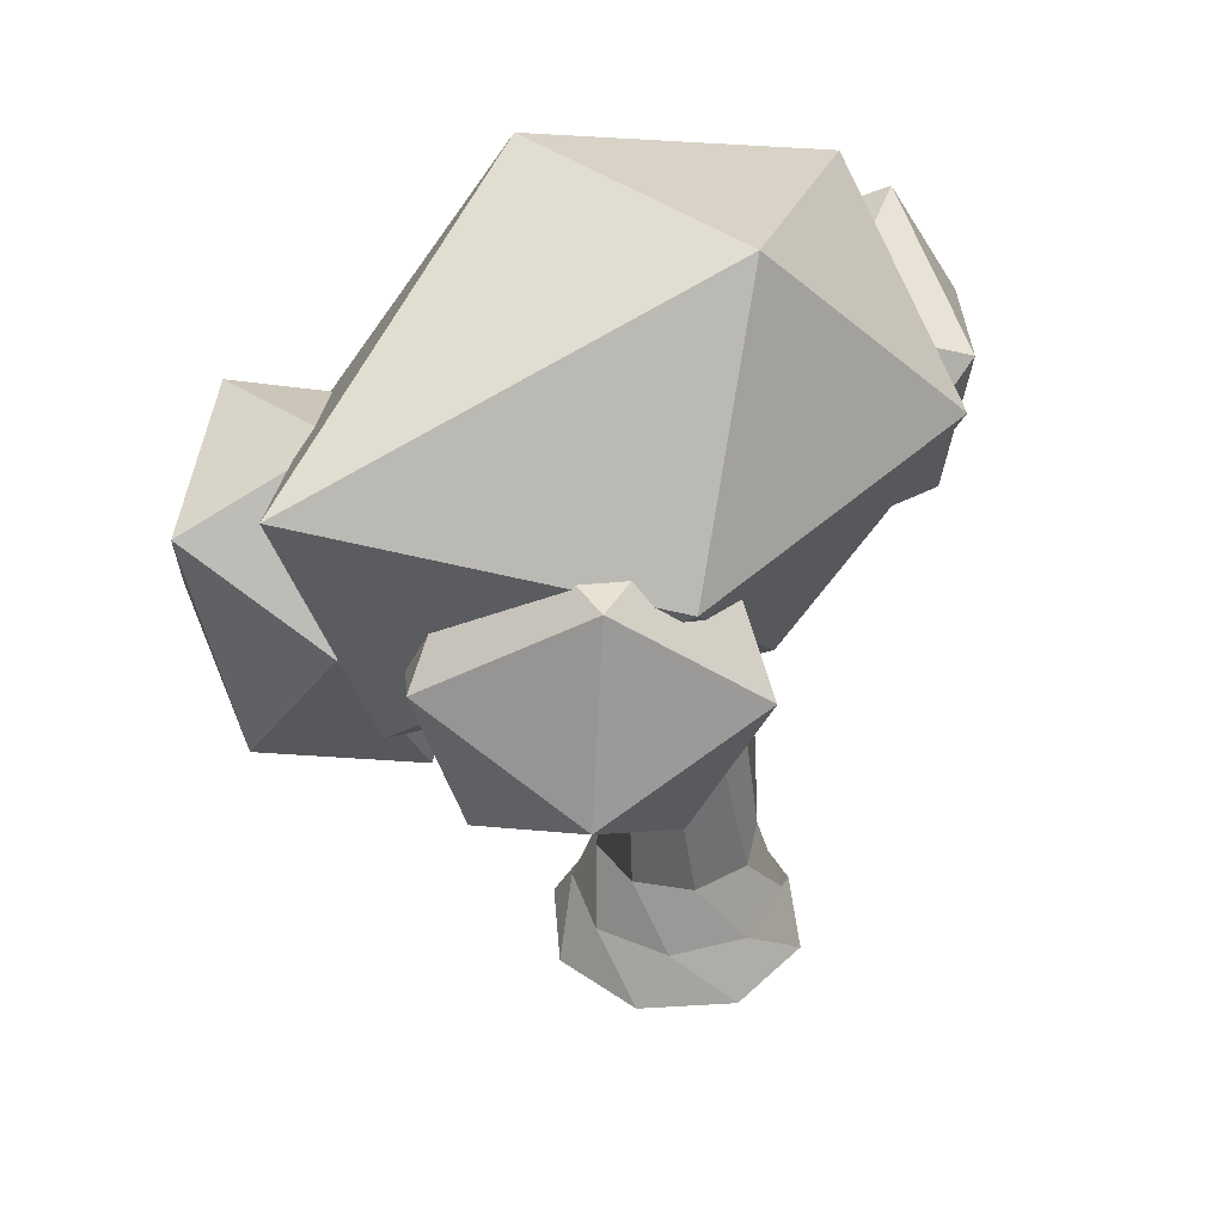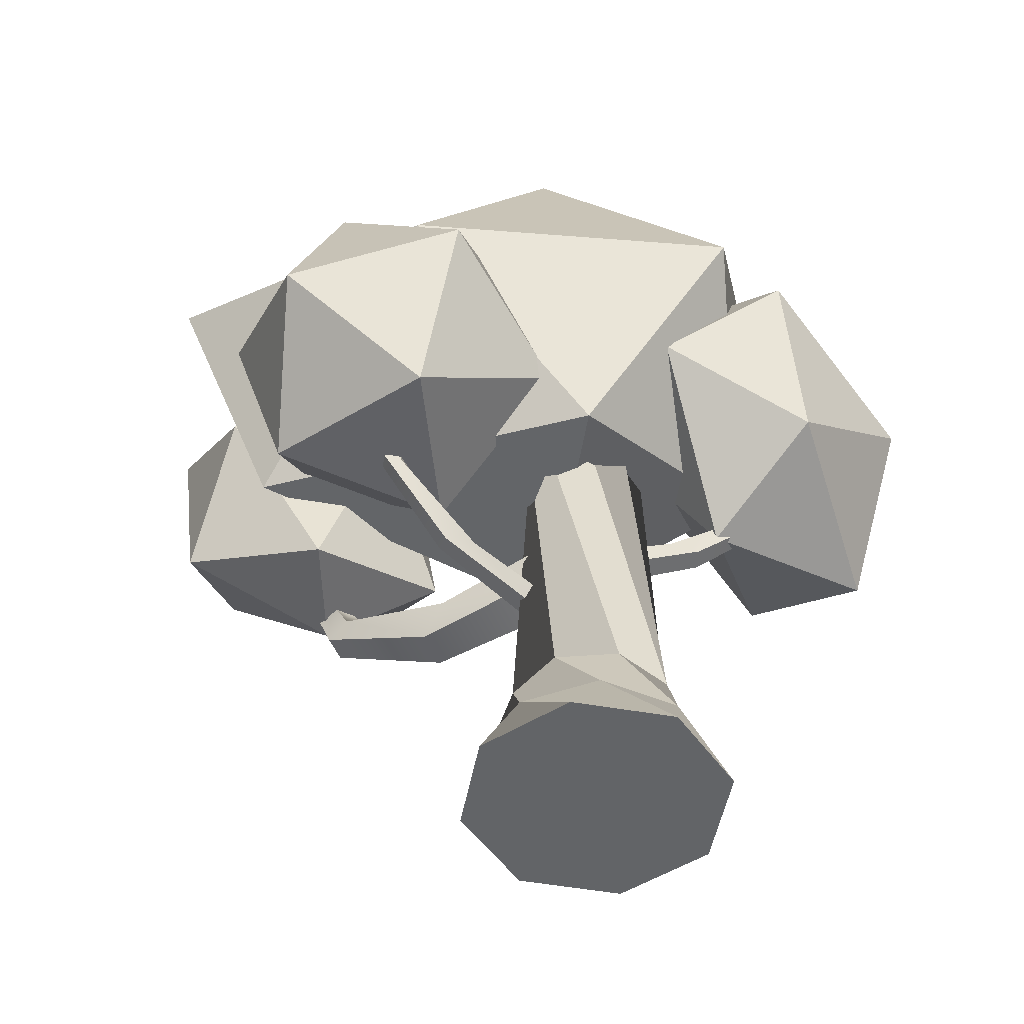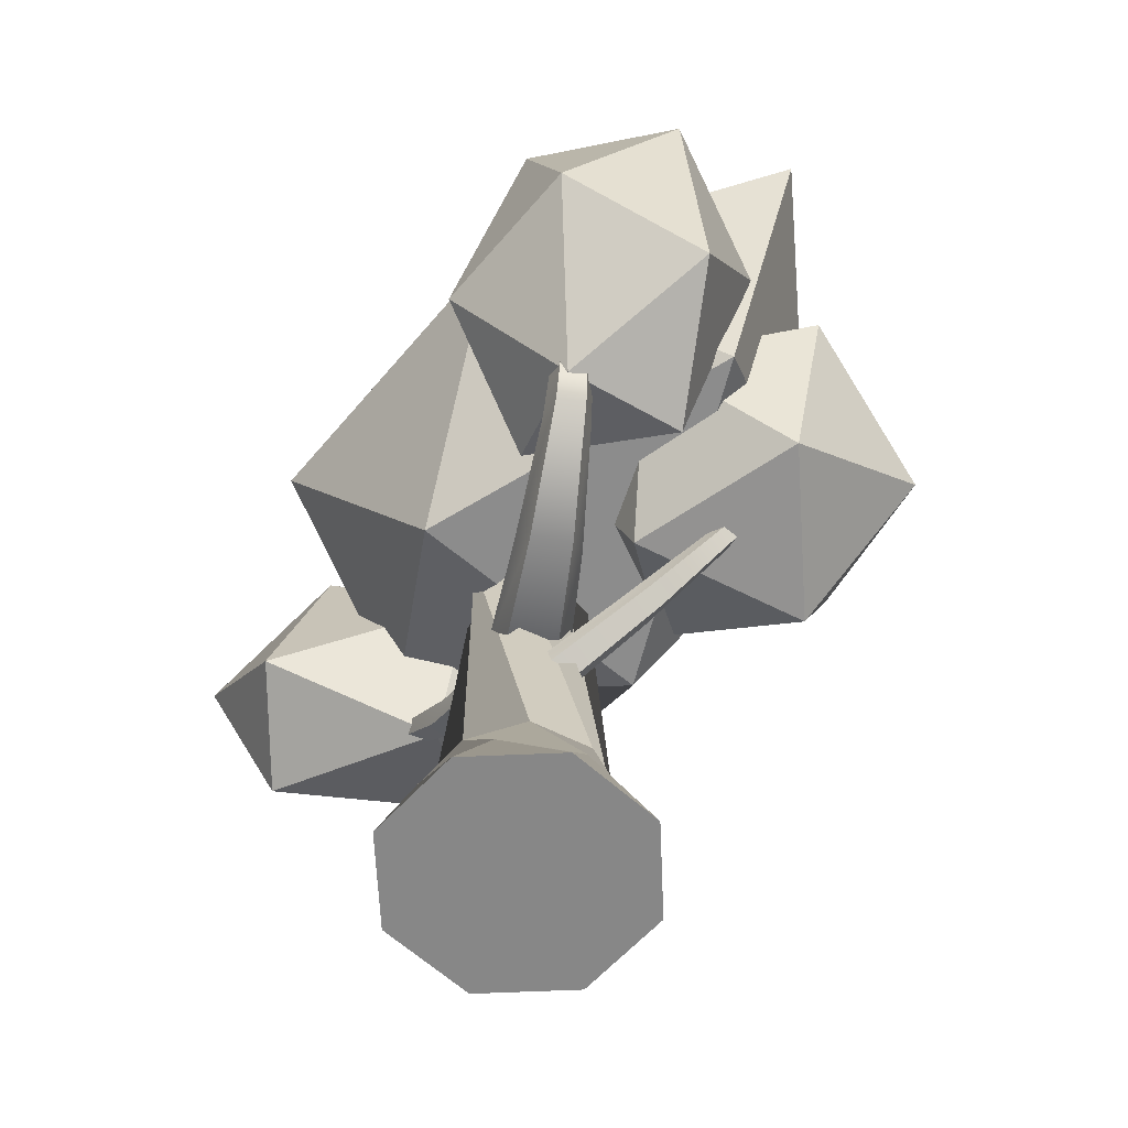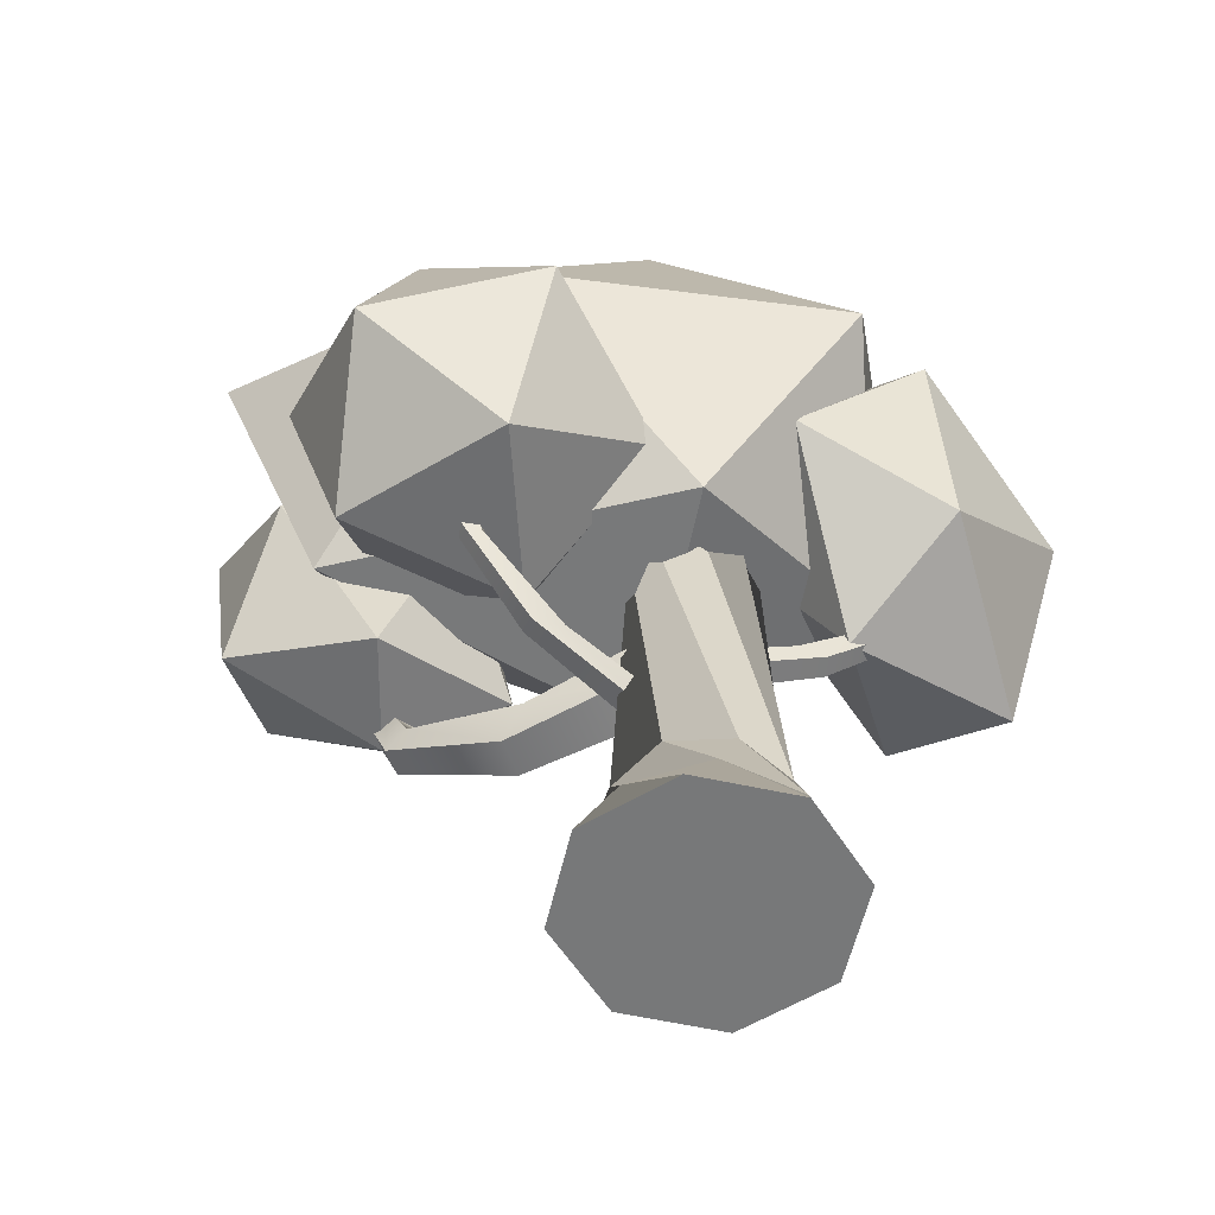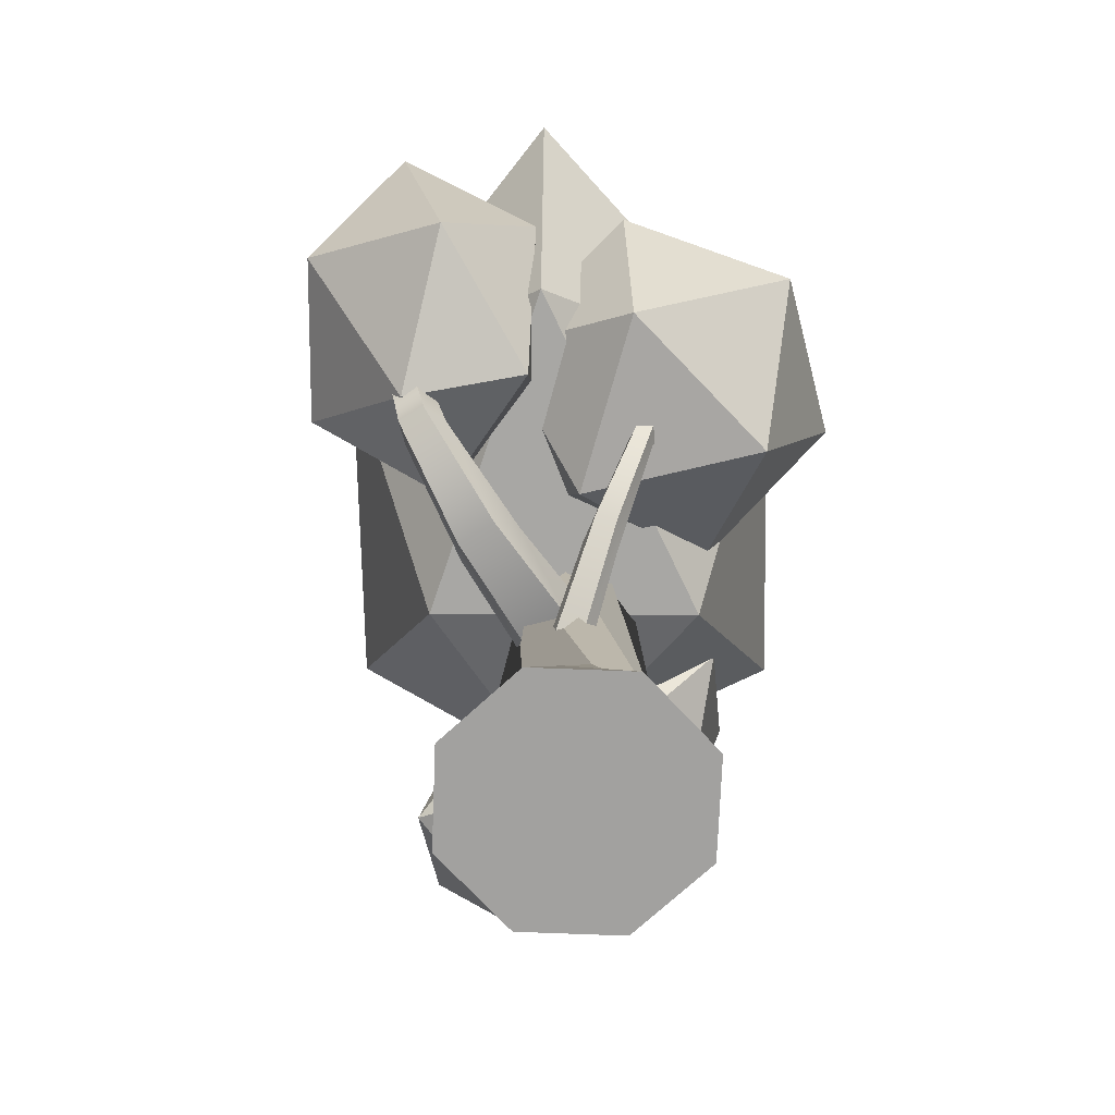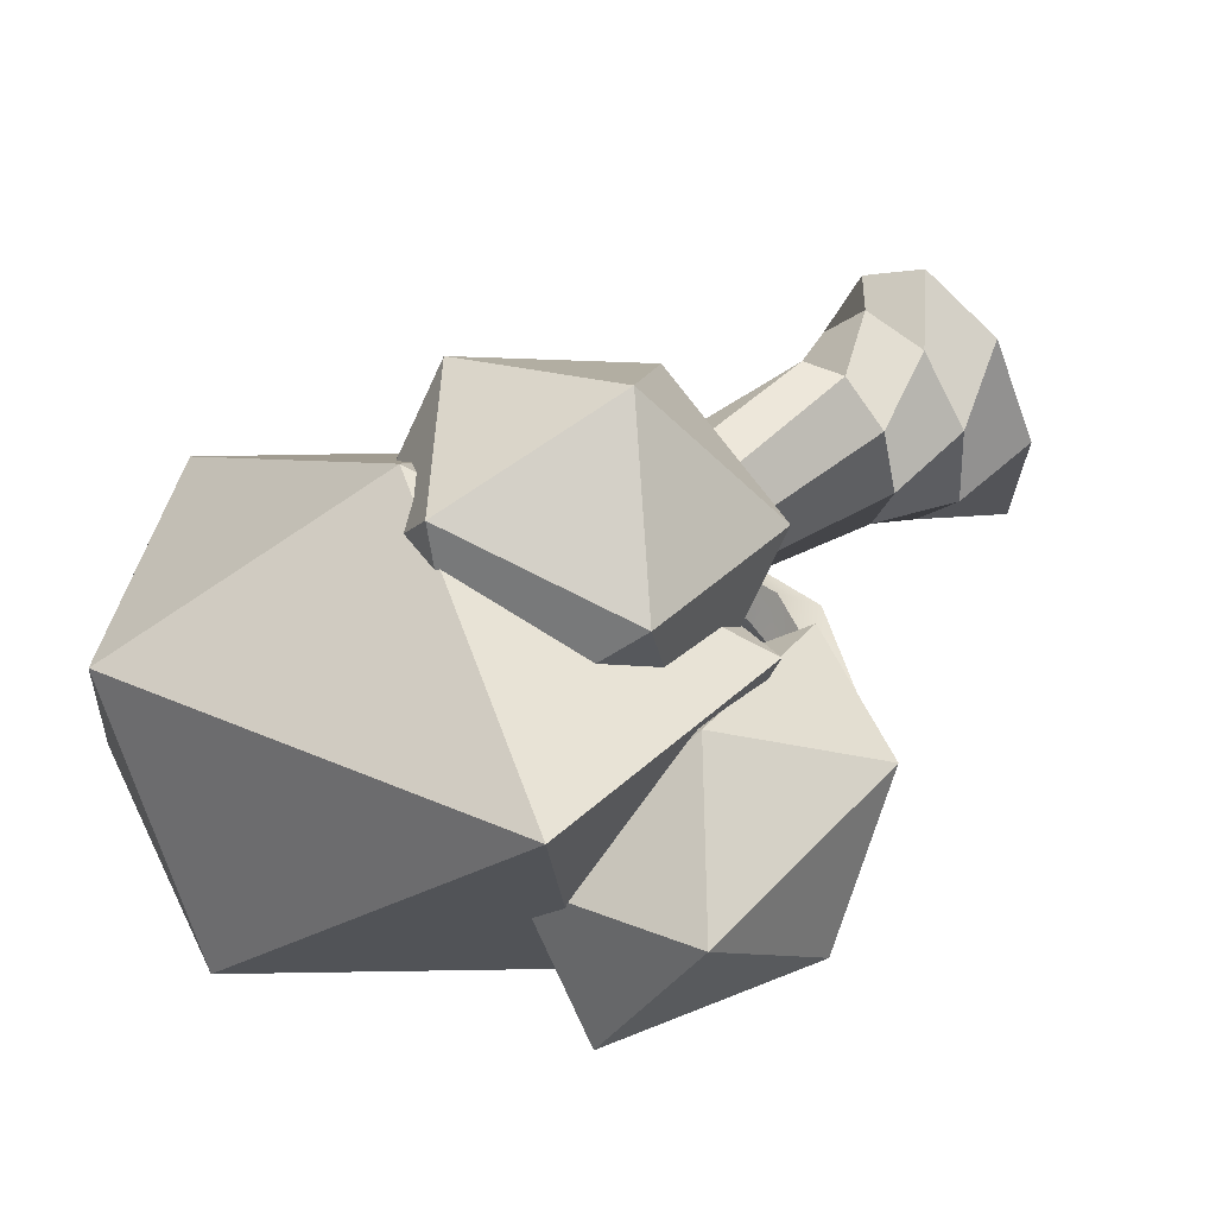
<metadata>
{"format":"obj","ext":"obj","renderer":"f3d","projection":"perspective","resolution":1024,"background":"white","views":[{"elev":39.3,"azim":-15.5,"up":"+Y"},{"elev":-51.1,"azim":22.9,"up":"+Y"},{"elev":-62.4,"azim":-98.7,"up":"+Y"},{"elev":-57.4,"azim":20.8,"up":"+Y"},{"elev":-72.2,"azim":-58.5,"up":"+Y"},{"elev":42.3,"azim":-127.3,"up":"+Z"}]}
</metadata>
<code>
g default
v -13.27 0 -66.68
v -56.53 0 -37.76
v -66.68 0 13.27
v -37.76 0 56.53
v 13.27 0 66.68
v 56.53 0 37.76
v 66.68 0 -13.27
v 37.76 0 -56.53
v 27.46 268.4 13.86
v 29.2 266.8 -9.571
v 13.84 266.1 -27.39
v -9.636 266.6 -29.17
v -27.46 268 -13.86
v -29.2 269.6 9.571
v -13.84 270.3 27.39
v 9.636 269.8 29.17
v 0 0 0
v 3e-06 268.2 -3e-06
v 19.1 28.02 -51.2
v -22.7 28.02 -49.71
v -51.2 28.02 -19.1
v -49.71 28.02 22.7
v -19.1 28.02 51.2
v 22.7 28.02 49.71
v 51.2 28.02 19.1
v 49.71 28.02 -22.7
v 31.54 62.07 -26.73
v 41.62 62.17 3.896
v 27.1 62.3 32.68
v -3.518 62.39 42.77
v -32.3 62.39 28.25
v -42.39 62.3 -2.373
v -27.87 62.17 -31.16
v 2.751 62.07 -41.25
g pCylinder15
f 19 20 34 27
f 20 21 33 34
f 21 22 32 33
f 22 23 31 32
f 23 24 30 31
f 24 25 29 30
f 25 26 28 29
f 26 19 27 28
f 2 1 17
f 3 2 17
f 4 3 17
f 5 4 17
f 6 5 17
f 7 6 17
f 8 7 17
f 1 8 17
f 9 10 18
f 10 11 18
f 11 12 18
f 12 13 18
f 13 14 18
f 14 15 18
f 15 16 18
f 16 9 18
f 1 2 20 19
f 2 3 21 20
f 3 4 22 21
f 4 5 23 22
f 5 6 24 23
f 6 7 25 24
f 7 8 26 25
f 8 1 19 26
f 28 27 9 16
f 29 28 16 15
f 30 29 15 14
f 31 30 14 13
f 32 31 13 12
f 33 32 12 11
f 34 33 11 10
f 27 34 10 9
g default
v -9.774 182.1 -20.77
v -25.53 163.5 -12.84
v -25.53 163.5 12.84
v -9.774 182.1 20.77
v -0.03264 193.6 0
v -179.9 305 -1.602
v -181.2 303.6 -0.9903
v -181.2 303.6 0.9903
v -179.9 305 1.602
v -179.2 305.9 -1e-06
v -14.13 176.9 0
v -180.3 304.6 -1e-06
v -78.86 164.5 -16.8
v -91.61 149.4 -10.38
v -91.61 149.4 10.38
v -78.86 164.5 16.8
v -70.98 173.8 -0
v -139.7 181.5 -11.77
v -131.8 184.7 -0
v -139.7 181.5 11.77
v -152.6 176.4 7.273
v -152.6 176.4 -7.273
v -144.8 276.5 -5.939
v -142 279.8 -1e-06
v -144.8 276.5 5.939
v -149.3 271.2 3.67
v -149.3 271.2 -3.67
v -153 206.2 -10.53
v -165.1 208.3 -6.505
v -165.1 208.3 6.505
v -153 206.2 10.53
v -145.4 204.9 -0
g pCylinder16
f 47 48 56 52
f 48 49 55 56
f 49 50 54 55
f 50 51 53 54
f 51 47 52 53
f 36 35 45
f 37 36 45
f 38 37 45
f 39 38 45
f 35 39 45
f 40 41 46
f 41 42 46
f 42 43 46
f 43 44 46
f 44 40 46
f 35 36 48 47
f 36 37 49 48
f 37 38 50 49
f 38 39 51 50
f 39 35 47 51
f 66 62 57 58
f 65 66 58 59
f 64 65 59 60
f 63 64 60 61
f 62 63 61 57
f 58 57 40 44
f 59 58 44 43
f 60 59 43 42
f 61 60 42 41
f 57 61 41 40
f 52 56 63 62
f 56 55 64 63
f 55 54 65 64
f 54 53 66 65
f 53 52 62 66
g default
v -13.48 178 12.13
v 0.9678 176.3 -0.2408
v -5.449 175.5 -12.28
v -23.86 176.7 -7.349
v -28.83 178.3 7.739
v 83.88 314.1 -61.02
v 85 314 -61.97
v 84.5 313.9 -62.9
v 83.08 314 -62.52
v 82.7 314.1 -61.36
v -14.13 176.9 -1e-06
v 83.83 314 -61.95
v 42.66 201.6 -21.87
v 54.35 200.2 -31.88
v 49.16 199.5 -41.62
v 34.27 200.5 -37.63
v 30.25 201.8 -25.42
v 84.2 237.7 -49.61
v 74.43 235.1 -51.33
v 78.32 236.9 -60.65
v 90.5 240.6 -64.68
v 94.13 241.1 -57.86
v 64.6 284.5 -46.02
v 60.2 284.6 -47.27
v 61.63 284.2 -51.59
v 66.9 283.8 -53
v 68.73 284.1 -49.56
v 88.32 255.4 -53.81
v 96.18 261.9 -60.9
v 92.93 261.5 -67
v 83.06 254.7 -63.69
v 80.21 250.9 -55.54
g pCylinder18
f 79 80 88 84
f 80 81 87 88
f 81 82 86 87
f 82 83 85 86
f 83 79 84 85
f 68 67 77
f 69 68 77
f 70 69 77
f 71 70 77
f 67 71 77
f 72 73 78
f 73 74 78
f 74 75 78
f 75 76 78
f 76 72 78
f 67 68 80 79
f 68 69 81 80
f 69 70 82 81
f 70 71 83 82
f 71 67 79 83
f 98 94 89 90
f 97 98 90 91
f 96 97 91 92
f 95 96 92 93
f 94 95 93 89
f 90 89 72 76
f 91 90 76 75
f 92 91 75 74
f 93 92 74 73
f 89 93 73 72
f 84 88 95 94
f 88 87 96 95
f 87 86 97 96
f 86 85 98 97
f 85 84 94 98
g default
v -17.47 137.9 -11.29
v -28.39 137.1 4.361
v -19.61 133 13.99
v -3.252 131.2 4.282
v -1.932 134.2 -11.34
v -57.85 277.1 99.75
v -58.69 277 101
v -58.01 276.7 101.7
v -56.75 276.6 101
v -56.65 276.8 99.75
v -14.13 134.7 1e-06
v -57.59 276.8 100.6
v -56.05 166.6 39.23
v -64.88 166 51.9
v -57.78 162.6 59.68
v -44.55 161.2 51.83
v -43.48 163.6 39.19
v -79.45 205.3 81.02
v -70.48 200.5 79.68
v -71.4 201.5 89.84
v -80.94 206.9 97.46
v -85.92 209.3 92.01
v -50.61 247.1 77
v -46.16 246 76.98
v -46.54 245.2 81.45
v -51.22 245.7 84.23
v -53.73 246.9 81.48
v -77.99 222.6 88.01
v -82.04 229.3 97.64
v -77.59 227.2 102.5
v -70.79 219.2 95.91
v -71.04 216.3 86.94
g pCylinder19
f 111 112 120 116
f 112 113 119 120
f 113 114 118 119
f 114 115 117 118
f 115 111 116 117
f 100 99 109
f 101 100 109
f 102 101 109
f 103 102 109
f 99 103 109
f 104 105 110
f 105 106 110
f 106 107 110
f 107 108 110
f 108 104 110
f 99 100 112 111
f 100 101 113 112
f 101 102 114 113
f 102 103 115 114
f 103 99 111 115
f 130 126 121 122
f 129 130 122 123
f 128 129 123 124
f 127 128 124 125
f 126 127 125 121
f 122 121 104 108
f 123 122 108 107
f 124 123 107 106
f 125 124 106 105
f 121 125 105 104
f 116 120 127 126
f 120 119 128 127
f 119 118 129 128
f 118 117 130 129
f 117 116 126 130
g default
v -22.09 339.9 87.36
v -13.6 286.7 156.8
v -81.48 342.4 152.2
v -107.7 346.3 68.32
v -56.03 293 21.17
v 2.131 256.1 75.88
v -42.3 206.9 133.6
v -93.97 260.2 180.7
v -152.1 297 126
v -136.4 266.5 45.07
v -68.52 210.8 49.74
v -127.9 213.2 114.5
g Leaves_Full
f 131 133 132
f 131 134 133
f 131 135 134
f 131 136 135
f 131 132 136
f 132 133 138
f 133 134 139
f 134 135 140
f 135 136 141
f 136 132 137
f 132 138 137
f 133 139 138
f 134 140 139
f 135 141 140
f 136 137 141
f 137 138 142
f 138 139 142
f 139 140 142
f 140 141 142
f 141 137 142
g default
v -162.2 267 -57.33
v -127.9 331.6 -28.64
v -203.3 356 -28.64
v -229.6 267 -15.67
v -162.5 202.8 -2.538
v -107.7 227.4 -15.67
v -115.1 291.9 38.76
v -168 363.8 34.71
v -237 331.6 38.76
v -216.7 227.4 51.73
v -141.4 202.9 51.73
v -182.5 291.9 80.42
g Leaves_Full1
f 143 145 144
f 143 146 145
f 143 147 146
f 143 148 147
f 143 144 148
f 144 145 150
f 145 146 151
f 146 147 152
f 147 148 153
f 148 144 149
f 144 150 149
f 145 151 150
f 146 152 151
f 147 153 152
f 148 149 153
f 149 150 154
f 150 151 154
f 151 152 154
f 152 153 154
f 153 149 154
g default
v -6.215 345.2 -121.6
v 81.69 409 -54.4
v -60.41 446.2 -41.82
v -144.6 333.3 -40.18
v -43.38 237.6 -53.58
v 65.27 272.1 -54.61
v 102.4 345.2 54.25
v 6.743 446.2 66.83
v -192.6 384.2 101.1
v -148 244.3 72.83
v 23.96 238 54.97
v -35.97 333.3 135.6
g Leaves_Full2
f 155 157 156
f 155 158 157
f 155 159 158
f 155 160 159
f 155 156 160
f 156 157 162
f 157 158 163
f 158 159 164
f 159 160 165
f 160 156 161
f 156 162 161
f 157 163 162
f 158 164 163
f 159 165 164
f 160 161 165
f 161 162 166
f 162 163 166
f 163 164 166
f 164 165 166
f 165 161 166
g default
v 66.33 221.6 -39.69
v 58.02 255.2 -125.4
v 28.65 286.2 -31.26
v 71.78 286.5 38.35
v 127.8 255.6 -12.78
v 119.3 236.3 -114
v 114.4 309.9 -151.5
v 58.35 340.8 -100.4
v 66.85 360.1 0.8524
v 128.1 341.2 12.27
v 157.5 310.2 -81.88
v 119.8 374.7 -73.45
g Leaves_Full3
f 167 169 168
f 167 170 169
f 167 171 170
f 167 172 171
f 167 168 172
f 168 169 174
f 169 170 175
f 170 171 176
f 171 172 177
f 172 168 173
f 168 174 173
f 169 175 174
f 170 176 175
f 171 177 176
f 172 173 177
f 173 174 178
f 174 175 178
f 175 176 178
f 176 177 178
f 177 173 178
g default
v -16.97 346 86.05
v -7.66 287.6 162.2
v -82.11 348.7 157.1
v -110.9 353 65.16
v -54.19 294.6 13.45
v 9.592 254.2 73.45
v -39.13 200.1 136.7
v -95.81 258.6 188.5
v -159.6 299 128.5
v -142.3 265.5 39.66
v -67.89 204.4 44.78
v -133 207.1 115.9
g Leaves_Outer
f 179 181 180
f 179 182 181
f 179 183 182
f 179 184 183
f 179 180 184
f 180 181 186
f 181 182 187
f 182 183 188
f 183 184 189
f 184 180 185
f 180 186 185
f 181 187 186
f 182 188 187
f 183 189 188
f 184 185 189
f 185 186 190
f 186 187 190
f 187 188 190
f 188 189 190
f 189 185 190
g default
v -159.3 263.5 -62.78
v -121.7 334.3 -31.31
v -204.4 361.1 -31.31
v -233.2 263.5 -17.09
v -159.6 193 -2.688
v -99.5 220 -17.09
v -107.6 290.8 42.61
v -165.7 369.7 38.16
v -241.3 334.3 42.61
v -219.1 220 56.83
v -136.5 193.2 56.83
v -181.5 290.8 88.29
g Leaves_Outer1
f 191 193 192
f 191 194 193
f 191 195 194
f 191 196 195
f 191 192 196
f 192 193 198
f 193 194 199
f 194 195 200
f 195 196 201
f 196 192 197
f 192 198 197
f 193 199 198
f 194 200 199
f 195 201 200
f 196 197 201
f 197 198 202
f 198 199 202
f 199 200 202
f 200 201 202
f 201 197 202
g default
v -6.816 344.8 -133.3
v 89.59 414.9 -59.67
v -66.25 455.7 -45.87
v -158.6 331.9 -44.06
v -47.58 226.9 -58.76
v 71.59 264.6 -59.89
v 112.3 344.8 59.5
v 7.395 455.7 73.3
v -211.3 387.6 110.9
v -162.3 234.2 79.88
v 26.28 227.3 60.29
v -39.45 331.9 148.8
g Leaves_Outer2
f 203 205 204
f 203 206 205
f 203 207 206
f 203 208 207
f 203 204 208
f 204 205 210
f 205 206 211
f 206 207 212
f 207 208 213
f 208 204 209
f 204 210 209
f 205 211 210
f 206 212 211
f 207 213 212
f 208 209 213
f 209 210 214
f 210 211 214
f 211 212 214
f 212 213 214
f 213 209 214
g default
v 63.74 214.2 -38.05
v 54.63 251 -132.1
v 22.42 285.1 -28.81
v 69.72 285.4 47.53
v 131.2 251.5 -8.547
v 121.8 230.3 -119.5
v 116.4 311 -160.7
v 54.99 344.9 -104.6
v 64.32 366.1 6.407
v 131.5 345.4 18.93
v 163.7 311.3 -84.32
v 122.4 382.1 -75.08
g Leaves_Outer3
f 215 217 216
f 215 218 217
f 215 219 218
f 215 220 219
f 215 216 220
f 216 217 222
f 217 218 223
f 218 219 224
f 219 220 225
f 220 216 221
f 216 222 221
f 217 223 222
f 218 224 223
f 219 225 224
f 220 221 225
f 221 222 226
f 222 223 226
f 223 224 226
f 224 225 226
f 225 221 226

</code>
